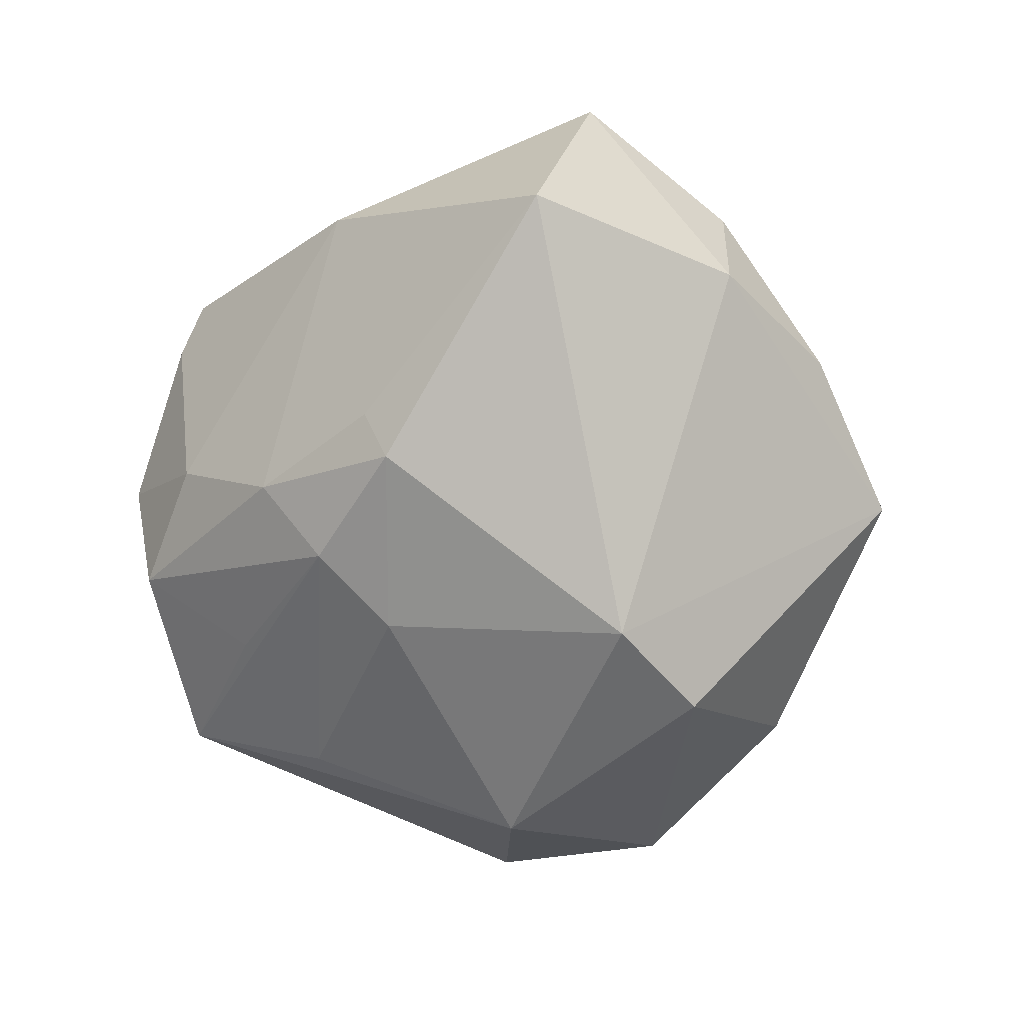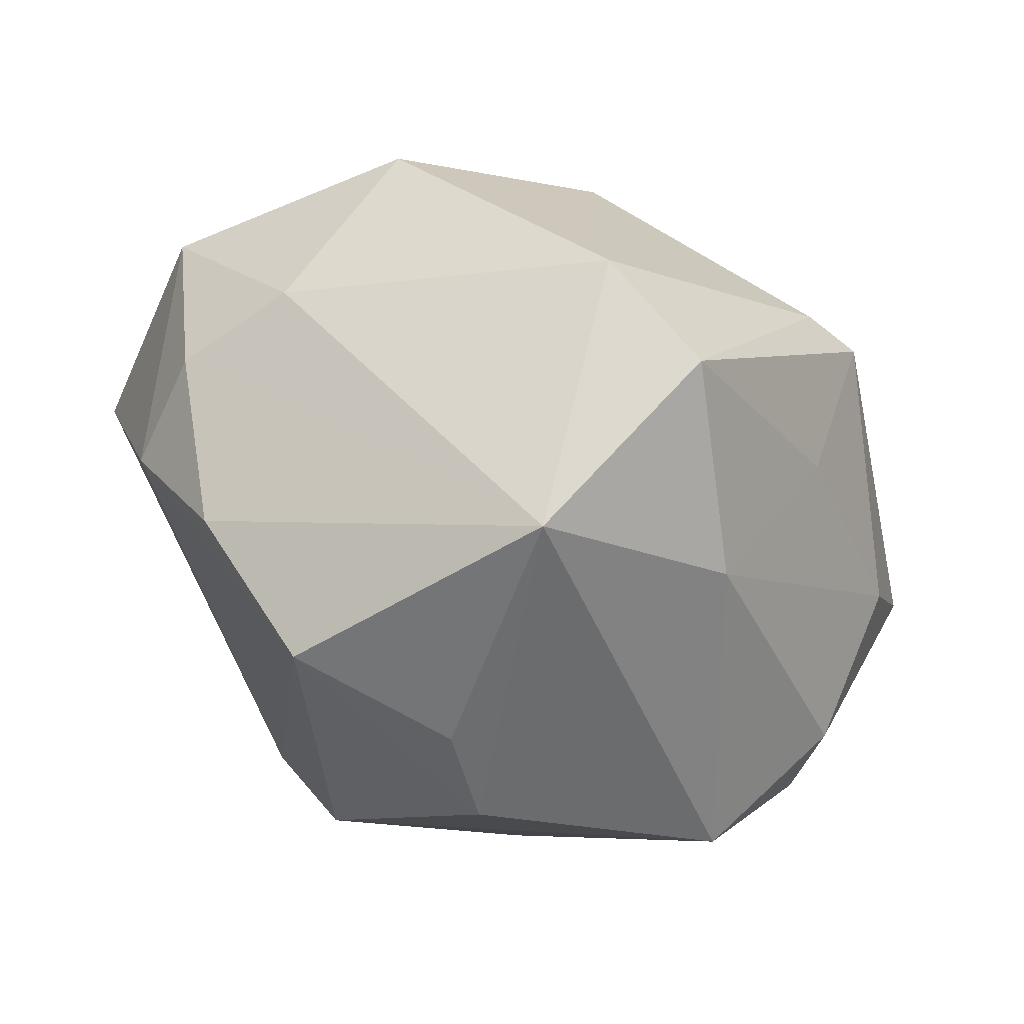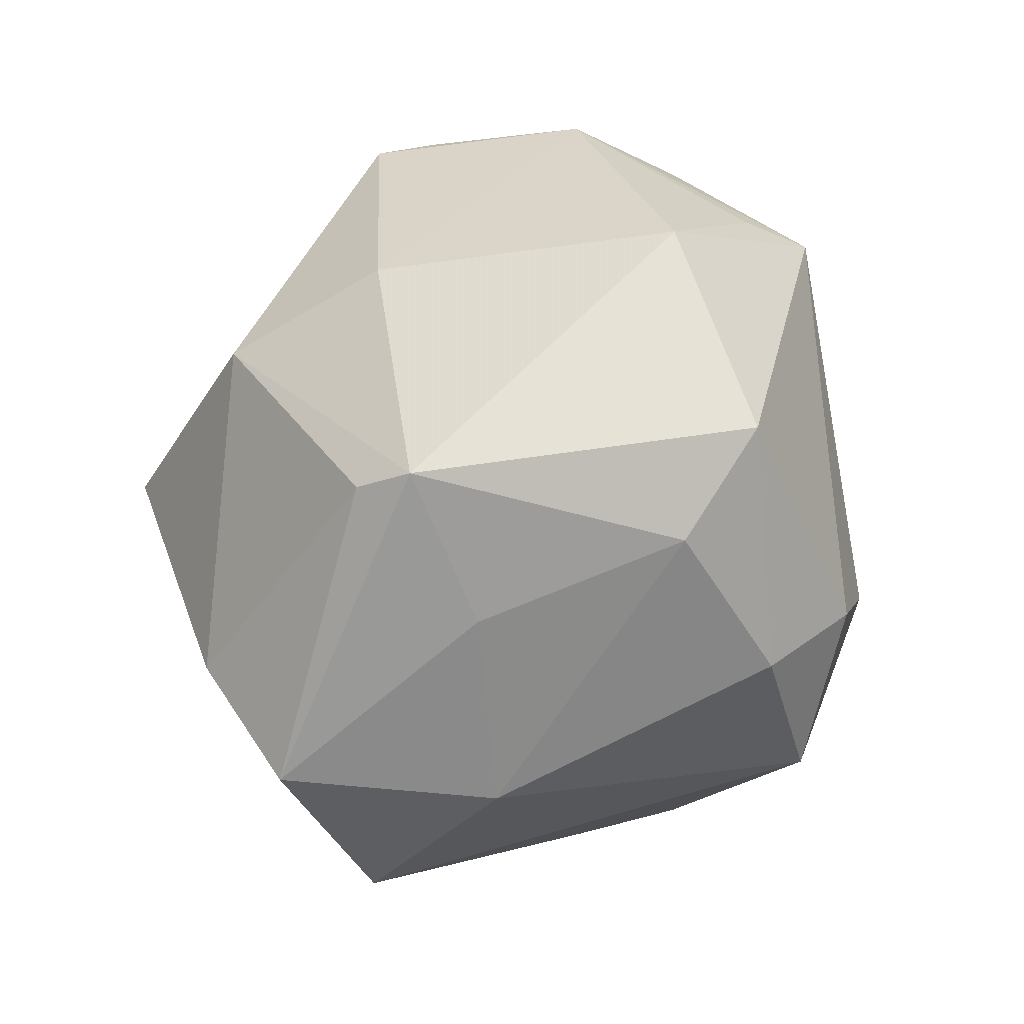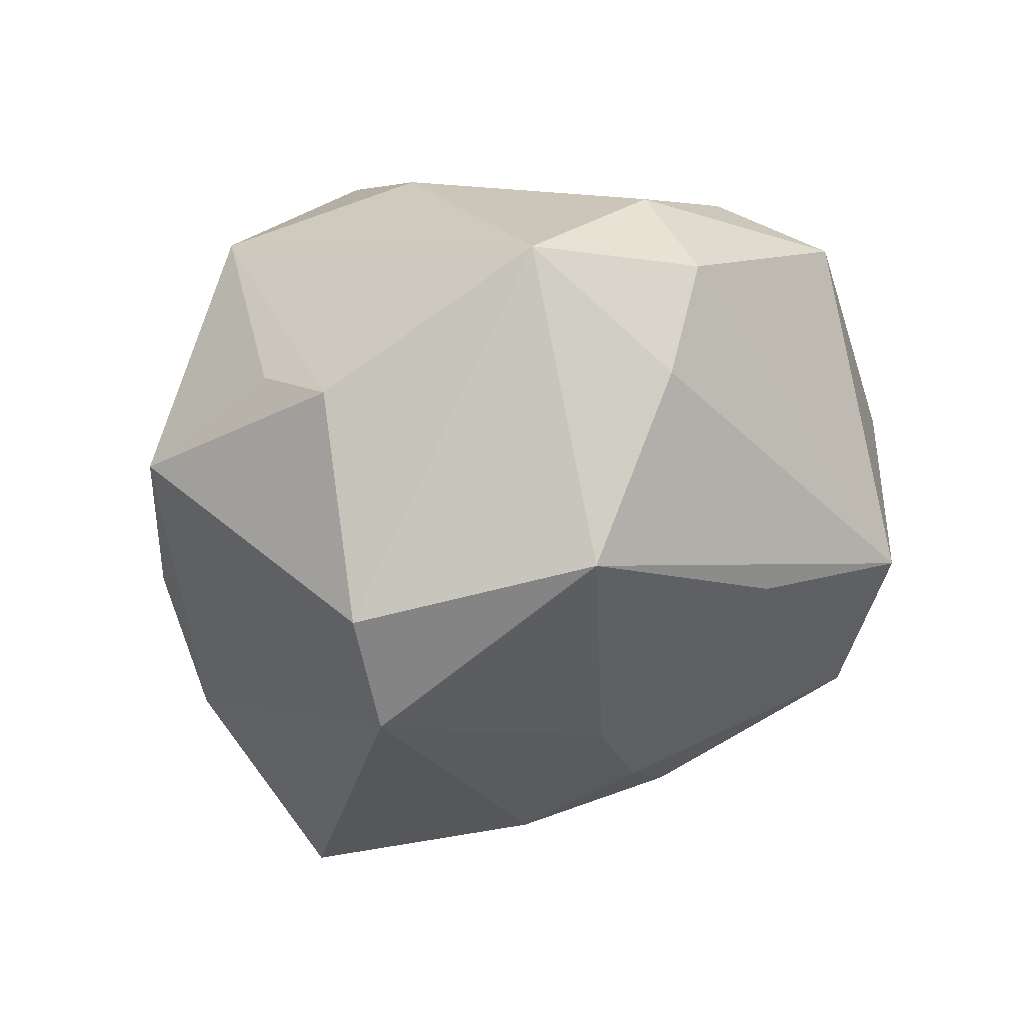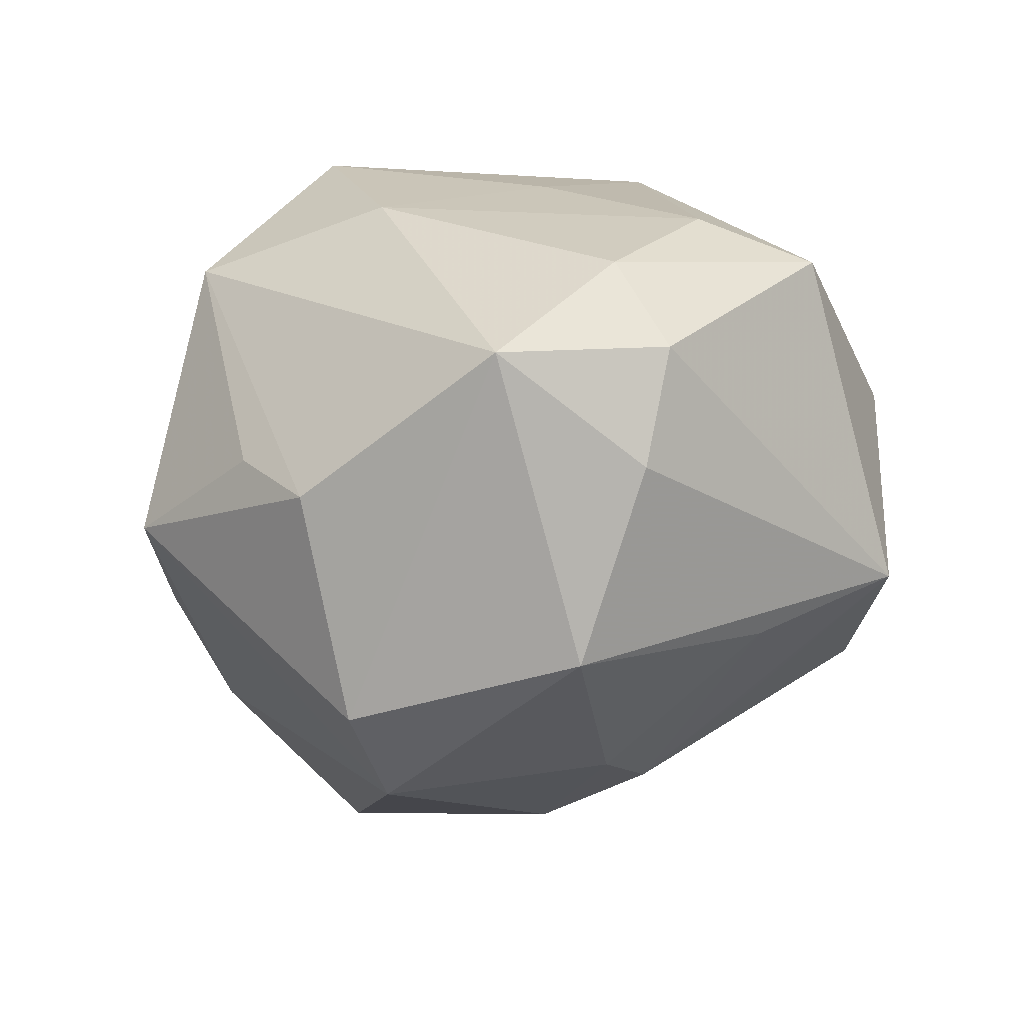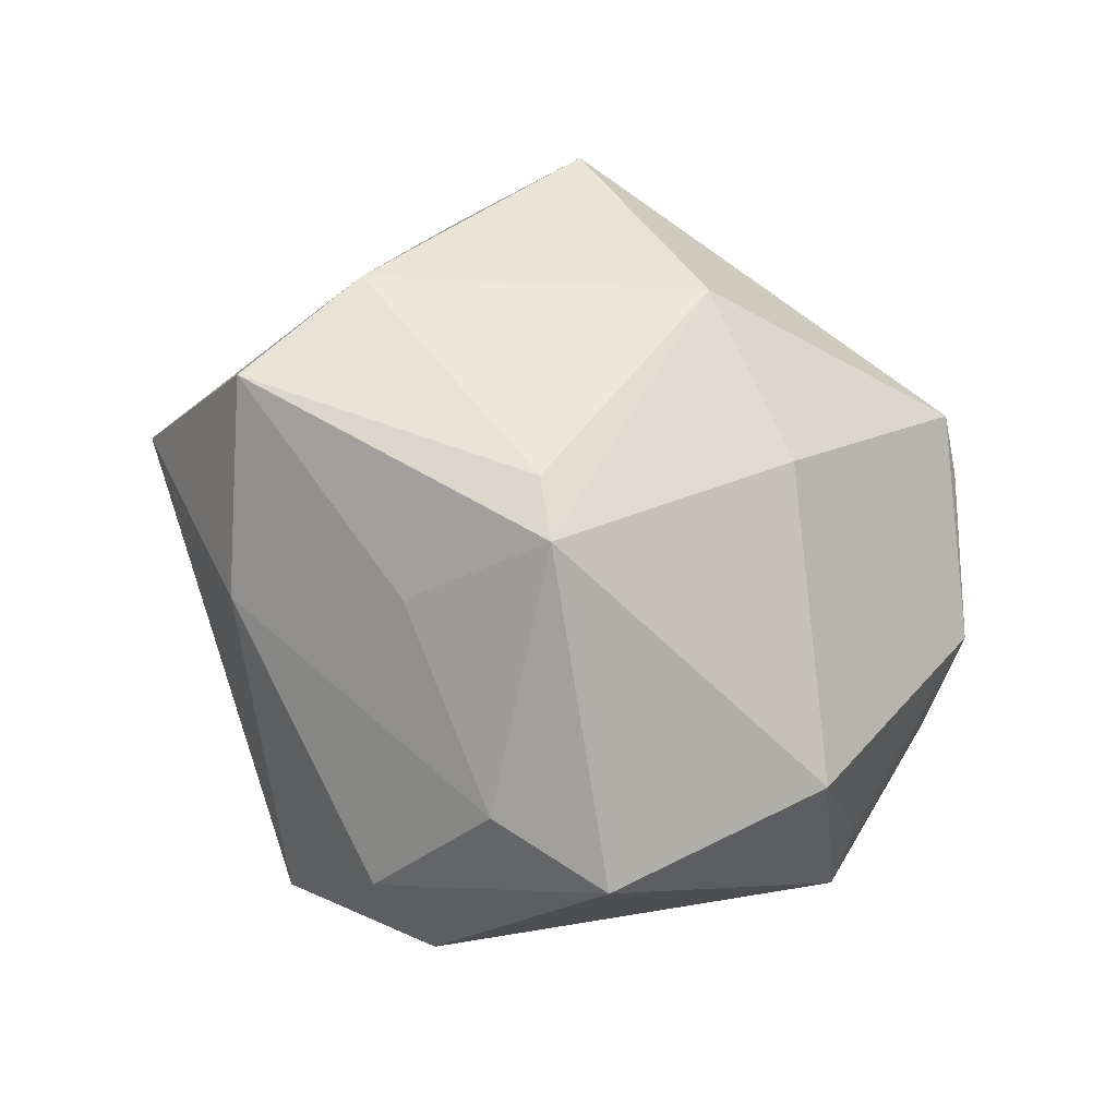
<metadata>
{"format":"obj","ext":"obj","renderer":"f3d","projection":"perspective","resolution":1024,"background":"white","views":[{"elev":-57.8,"azim":-109.1,"up":"+Z"},{"elev":-66.9,"azim":-26.5,"up":"+Y"},{"elev":-7.2,"azim":49.2,"up":"+Y"},{"elev":-55.8,"azim":44.5,"up":"+Z"},{"elev":-39.1,"azim":49.5,"up":"+Z"},{"elev":52.2,"azim":88.2,"up":"+Z"}]}
</metadata>
<code>
v 0.02367 -0.000789 0.03241
v -0.01834 0.0225 -0.02079
v -0.03992 -0.009343 -0.009501
v -0.001684 -0.03471 -0.01219
v -0.02652 0.02941 0.003422
v -0.03408 -0.009566 0.01417
v 0.02264 0.01486 -0.0242
v 0.01734 -0.001594 0.03391
v -0.03211 -0.02307 -0.006687
v 0.002952 -0.02924 0.03223
v 0.01392 0.02598 -0.01961
v -0.006302 0.03992 0.01323
v 0.01482 0.03755 -0.01146
v 0.03074 0.02711 -0.0153
v -0.004761 -0.01747 -0.03523
v 0.03836 -0.006815 0.01063
v 0.01689 -0.005305 -0.0346
v -0.002277 0.04084 0.008945
v -0.004942 -0.03982 0.0143
v -0.04018 -0.009515 0.002833
v -0.003511 0.02254 -0.02553
v 0.03889 -0.01268 -0.01163
v -0.04516 0.007254 0.008348
v 0.04422 0.003802 0.006624
v -0.005385 0.02961 -0.01876
v 0.02963 -0.02717 -0.01461
v 0.02849 0.02913 -0.00868
v -0.04427 0.01322 -0.01505
v -0.02868 0.003665 0.0286
v -0.0116 -0.007035 -0.03644
v -0.00742 -0.01775 0.03419
v -0.01705 0.01965 -0.02552
v 0.002303 0.03703 -0.00807
v 0.005196 -0.03207 -0.01998
v 0.01233 0.04103 0.00075
v 0.03375 0.02468 0.007132
v -0.02395 0.02723 0.009237
v 0.01518 -0.03104 0.01439
v 0.009039 0.02238 0.02512
v -0.006838 0.01517 0.03182
v -0.01946 -0.03529 -0.01058
v 0.03726 -0.01817 -0.002254
v -0.0002332 0.01386 -0.02951
v 0.02261 -0.01428 0.02312
v 0.03215 -0.01004 -0.02133
f 34 26 19
f 15 26 34
f 34 41 15
f 24 1 16
f 17 26 15
f 23 5 28
f 28 5 25
f 24 22 14
f 13 35 14
f 19 41 4
f 4 34 19
f 41 34 4
f 42 22 24
f 24 16 42
f 26 22 42
f 40 1 39
f 37 23 29
f 5 23 37
f 3 23 28
f 20 23 3
f 6 20 19
f 29 23 6
f 6 23 20
f 44 16 1
f 1 10 44
f 8 1 40
f 8 10 1
f 19 26 38
f 38 10 19
f 26 42 38
f 38 42 16
f 16 44 38
f 38 44 10
f 30 17 15
f 28 32 30
f 30 3 28
f 15 41 30
f 41 3 30
f 45 22 26
f 26 17 45
f 45 14 22
f 17 14 45
f 32 25 21
f 21 25 13
f 33 25 5
f 33 35 13
f 13 25 33
f 2 32 28
f 28 25 2
f 2 25 32
f 27 14 35
f 40 39 12
f 12 39 35
f 12 29 40
f 12 37 29
f 5 37 12
f 36 1 24
f 36 39 1
f 35 39 36
f 36 27 35
f 24 14 36
f 14 27 36
f 9 3 41
f 20 3 9
f 9 41 19
f 19 20 9
f 29 6 31
f 19 10 31
f 31 6 19
f 40 29 31
f 10 8 31
f 31 8 40
f 43 30 32
f 32 21 43
f 17 30 43
f 13 14 11
f 11 21 13
f 14 21 11
f 35 33 18
f 18 12 35
f 18 33 5
f 5 12 18
f 7 21 14
f 7 43 21
f 7 14 17
f 17 43 7

</code>
